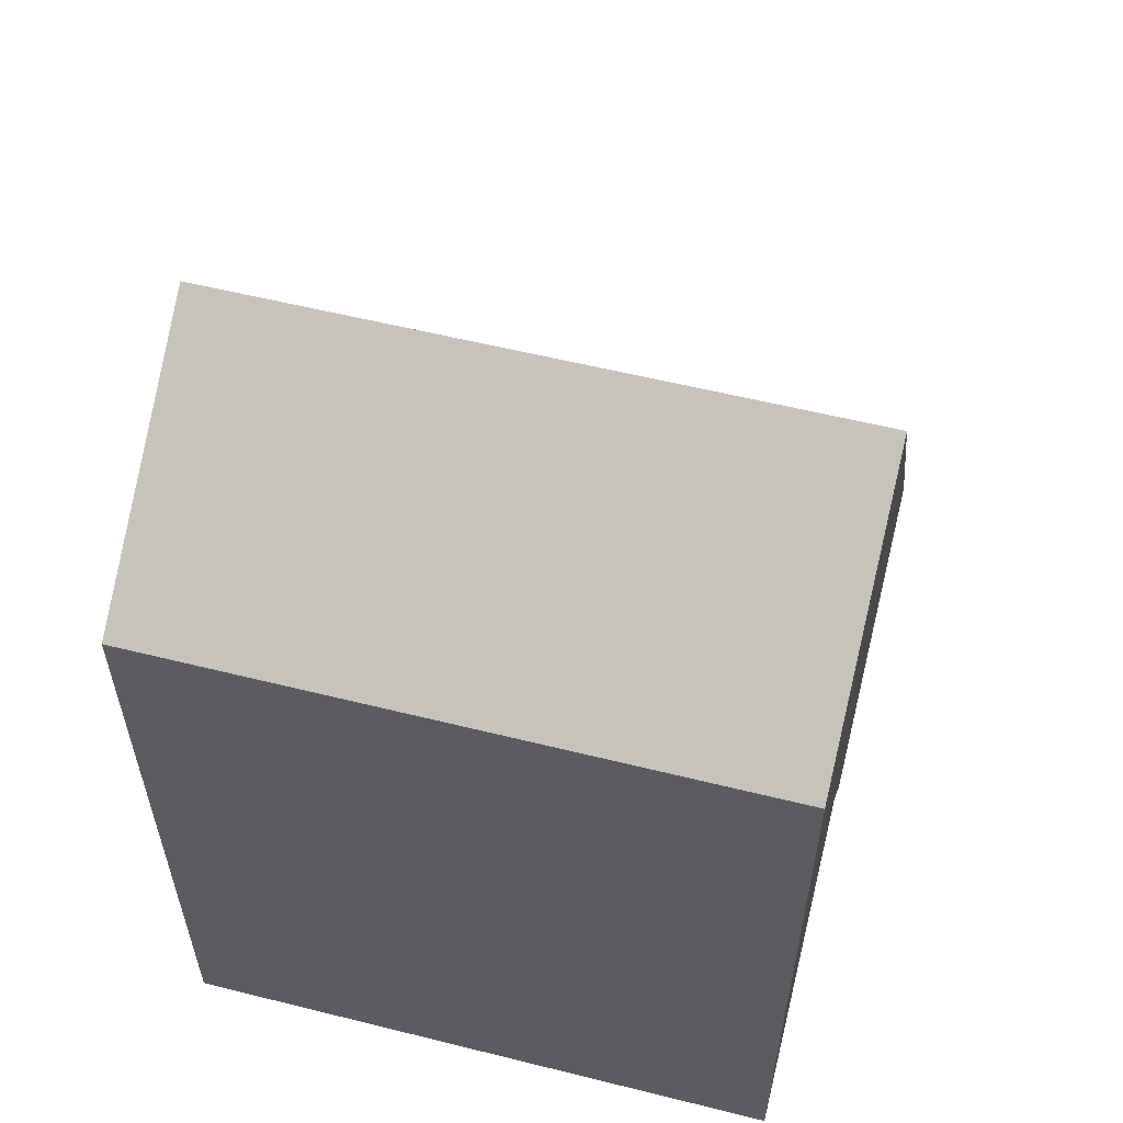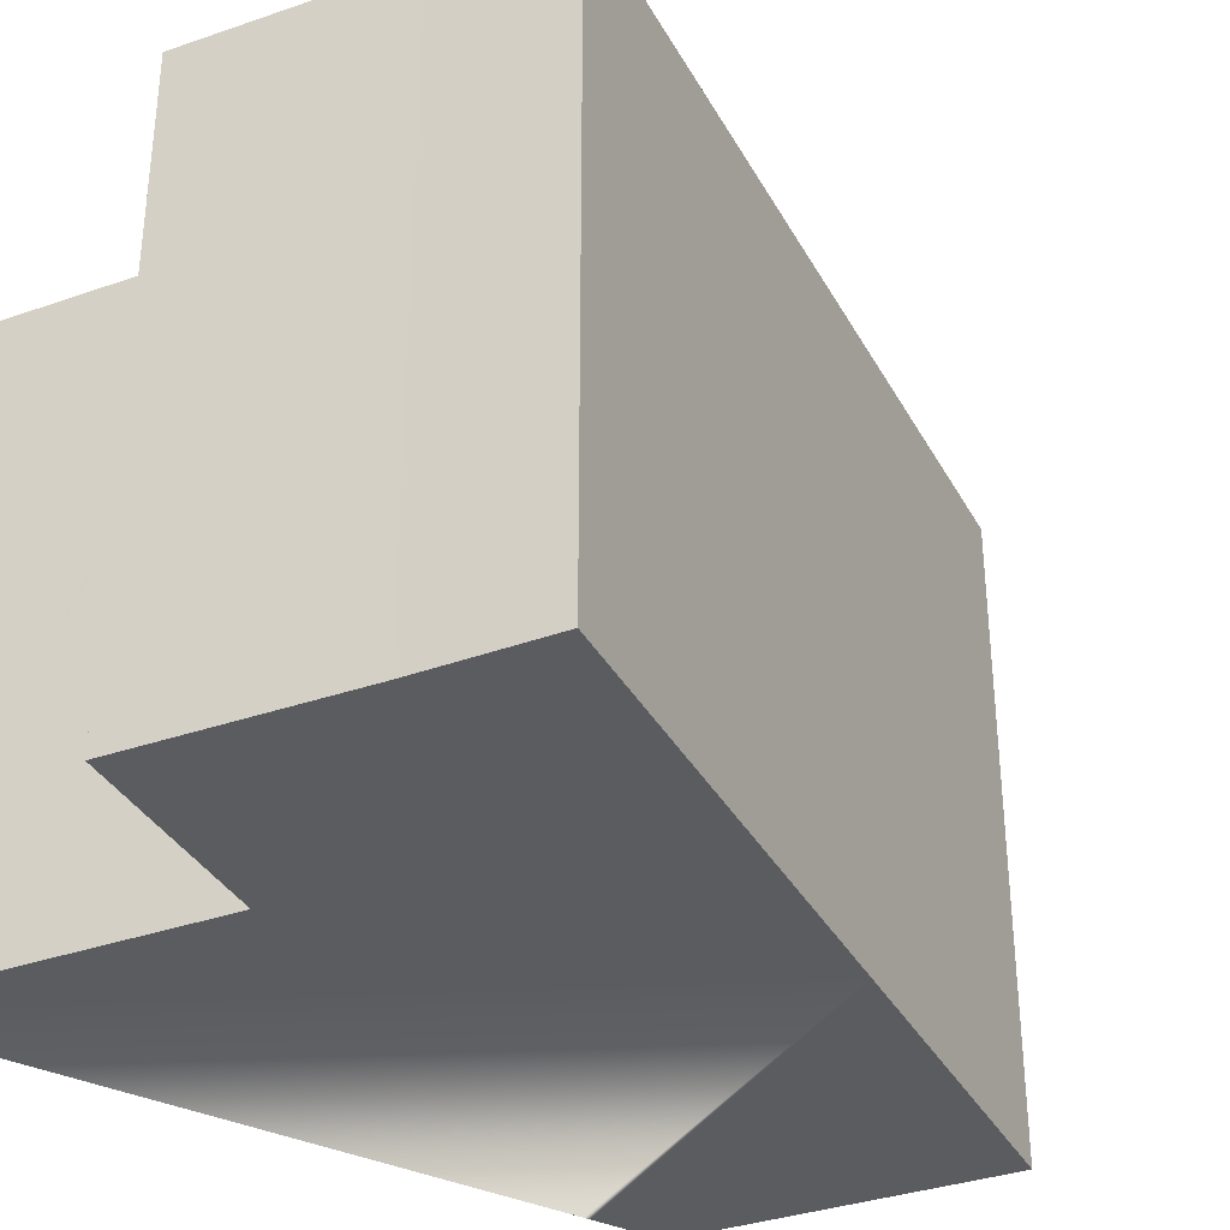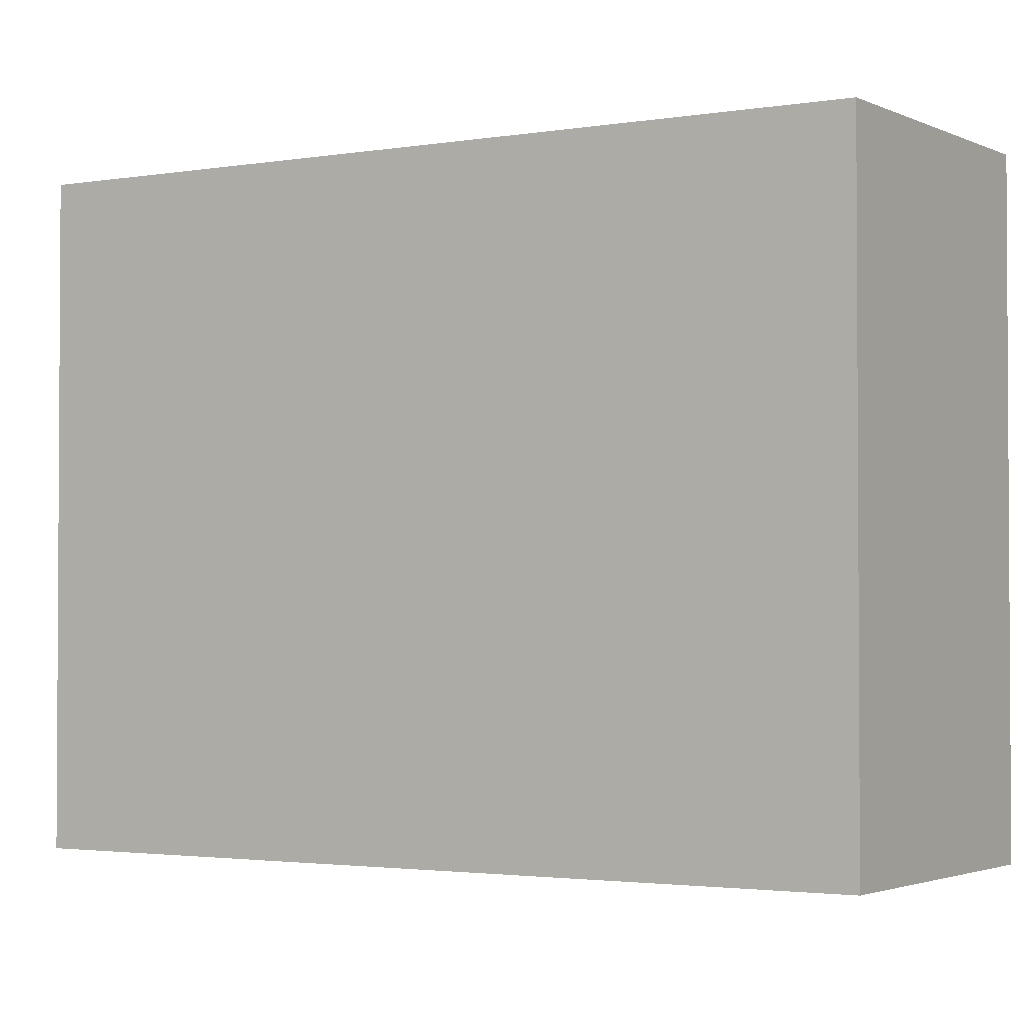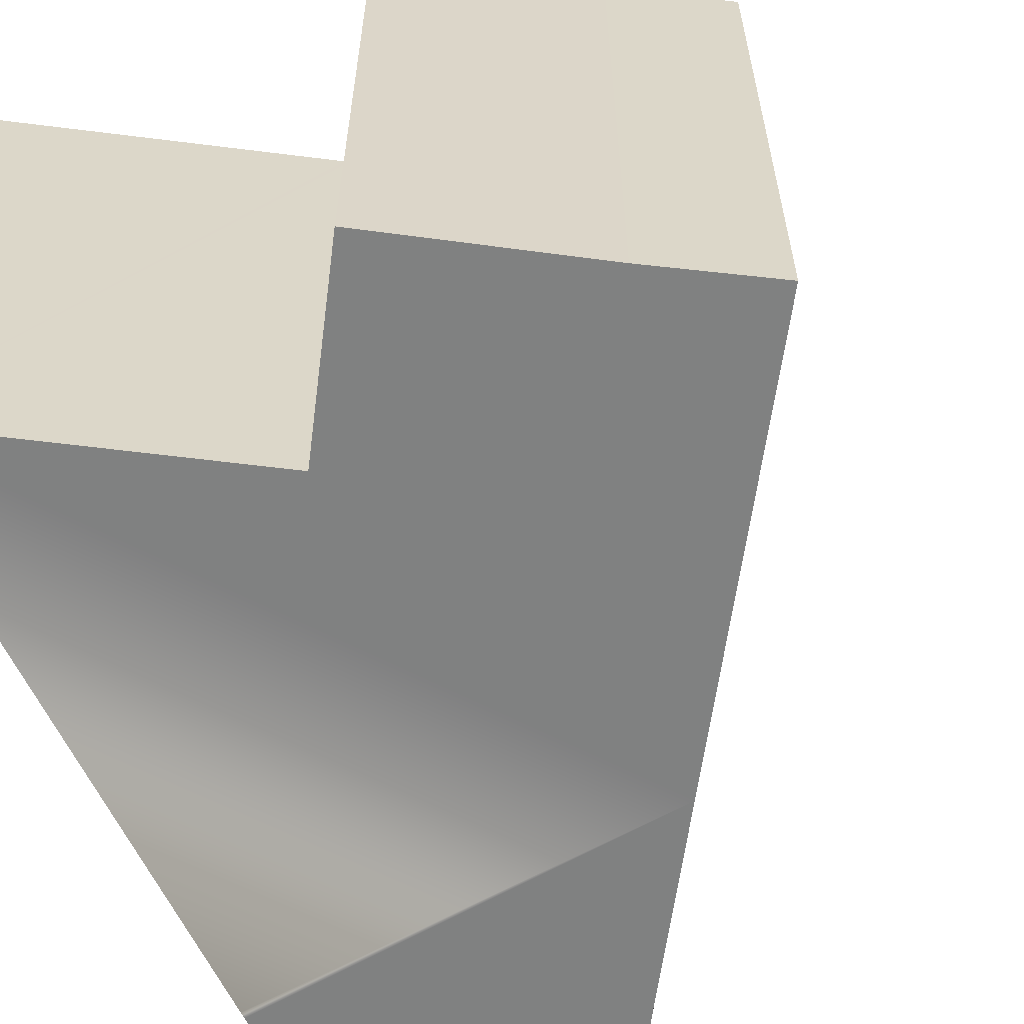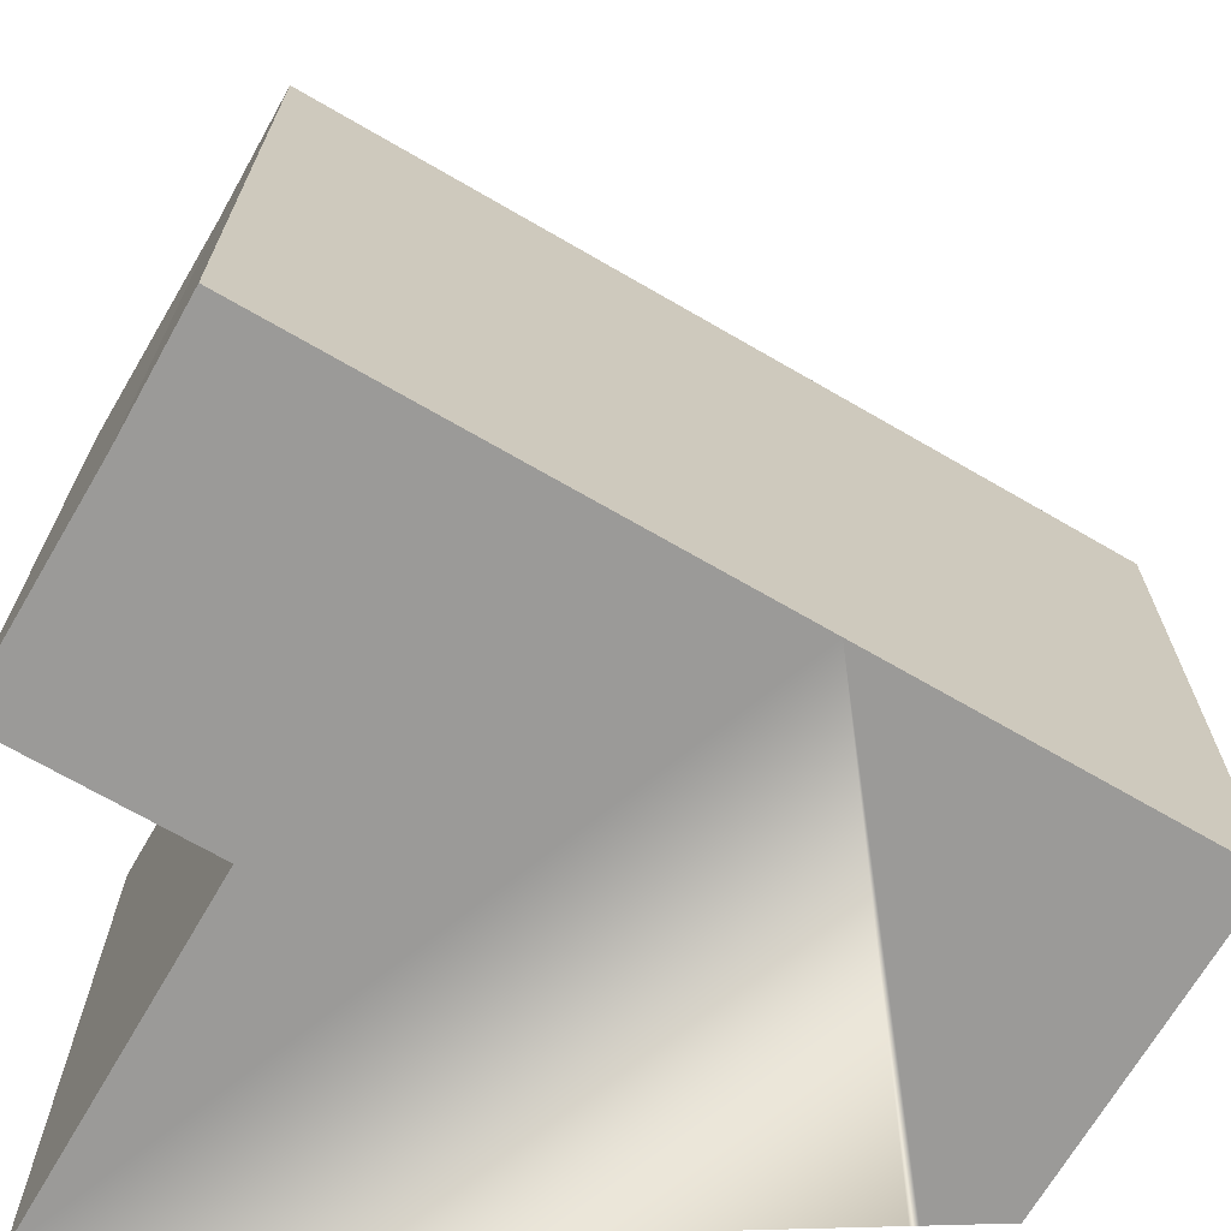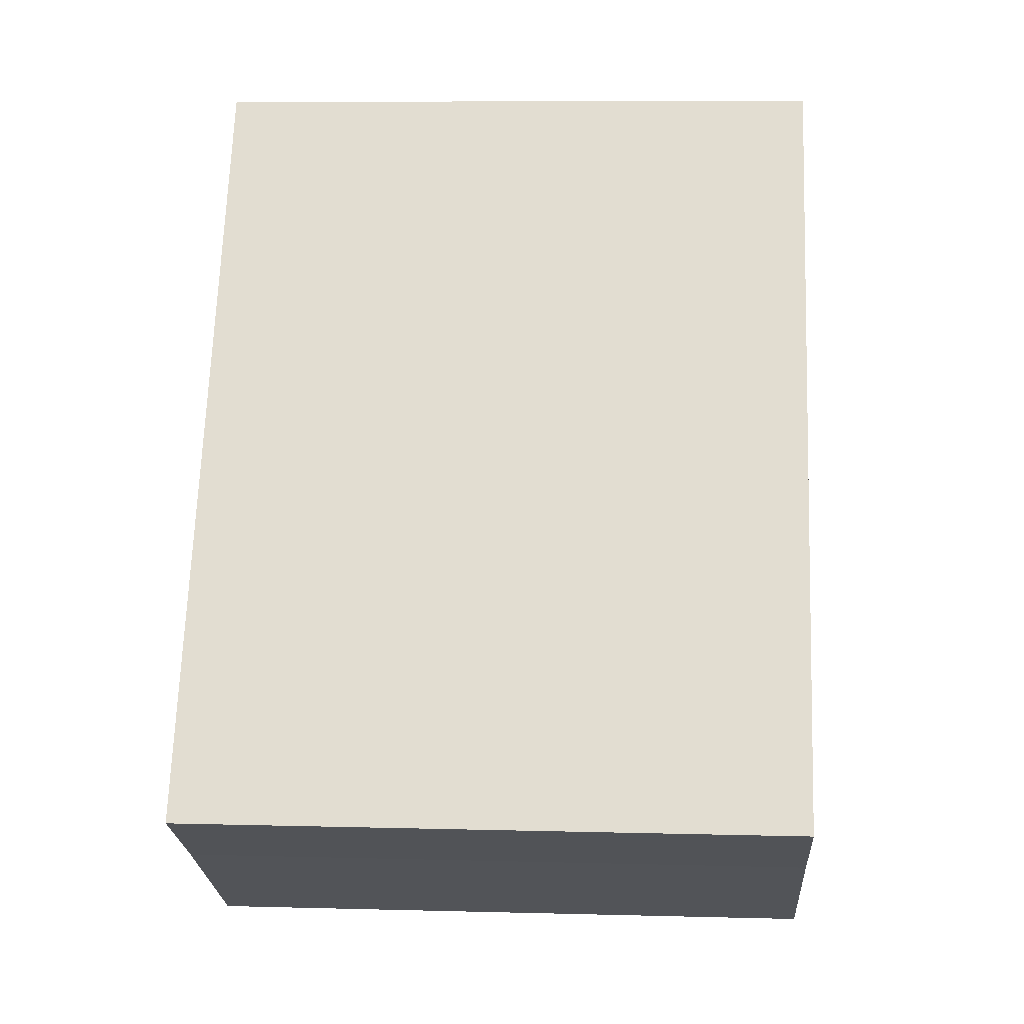
<metadata>
{"format":"obj","ext":"obj","renderer":"f3d","projection":"perspective","resolution":1024,"background":"white","views":[{"elev":57.3,"azim":104.5,"up":"+Z"},{"elev":-35.0,"azim":-123.0,"up":"+Y"},{"elev":-2.2,"azim":-26.1,"up":"+Y"},{"elev":-60.3,"azim":-155.5,"up":"+Y"},{"elev":-69.4,"azim":-88.3,"up":"+Y"},{"elev":8.9,"azim":-86.0,"up":"+Z"}]}
</metadata>
<code>
v  2.232 12.77 -1.34
v  8.236 12.77 -0.218
v  6.035 12.77 -3.743
v  0 12.77 7.817e-16
v  8.289 12.77 -0.133
v  8.383 12.77 -0.191
v  14.34 12.77 9.237
v  14.34 12.77 -3.886
v  2.195 12.77 3.532
v  4.585 12.77 7.376
v  5.132 12.77 8.257
v  5.173 12.77 8.323
v  8.875 12.77 14.28
v  14.34 12.77 9.385
v  14.34 12.77 10.87
v  6.035 2.292e-16 -3.743
v  2.232 8.205e-17 -1.34
v  0 0 0
v  14.34 2.379e-16 -3.886
v  8.289 8.144e-18 -0.133
v  8.383 1.17e-17 -0.191
v  2.195 -2.163e-16 3.532
v  8.875 -8.744e-16 14.28
v  5.173 -5.096e-16 8.323
v  5.132 -5.056e-16 8.257
v  4.585 -4.516e-16 7.376
v  14.34 -6.654e-16 10.87
v  14.34 -5.656e-16 9.237
v  14.34 -5.747e-16 9.385
v  8.236 1.335e-17 -0.218
g defaultobject
f 1 2 3
f 2 1 4
f 2 4 5
f 6 7 8
f 7 6 5
f 7 5 4
f 7 4 9
f 7 9 10
f 7 10 11
f 7 11 12
f 7 12 13
f 7 13 14
f 14 13 15
f 16 1 3
f 1 16 17
f 17 4 1
f 4 17 18
f 19 6 8
f 6 19 5
f 5 19 20
f 20 19 21
f 18 9 4
f 9 18 10
f 10 18 11
f 11 18 12
f 12 18 13
f 13 18 22
f 13 22 23
f 23 22 24
f 24 22 25
f 25 22 26
f 23 15 13
f 15 23 27
f 27 14 15
f 14 27 7
f 7 27 8
f 8 27 19
f 19 27 28
f 28 27 29
f 2 16 3
f 16 2 5
f 16 5 30
f 30 5 20
f 18 17 22
f 24 27 23
f 27 24 29
f 29 24 28
f 28 24 19
f 19 24 25
f 19 25 26
f 19 26 21
f 21 26 20
f 20 26 22
f 20 22 30
f 30 22 16
f 16 22 17

</code>
